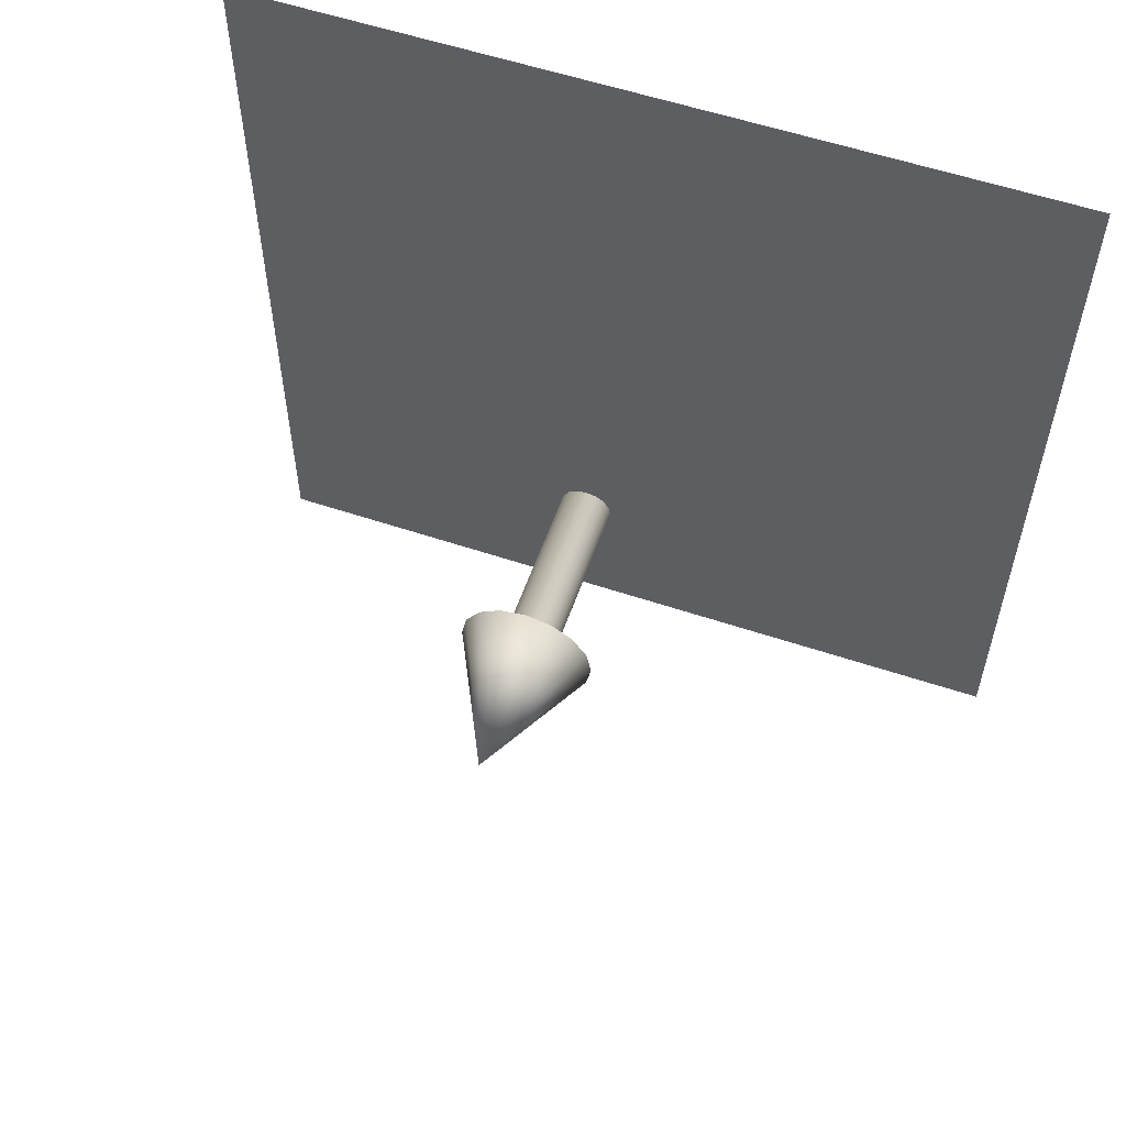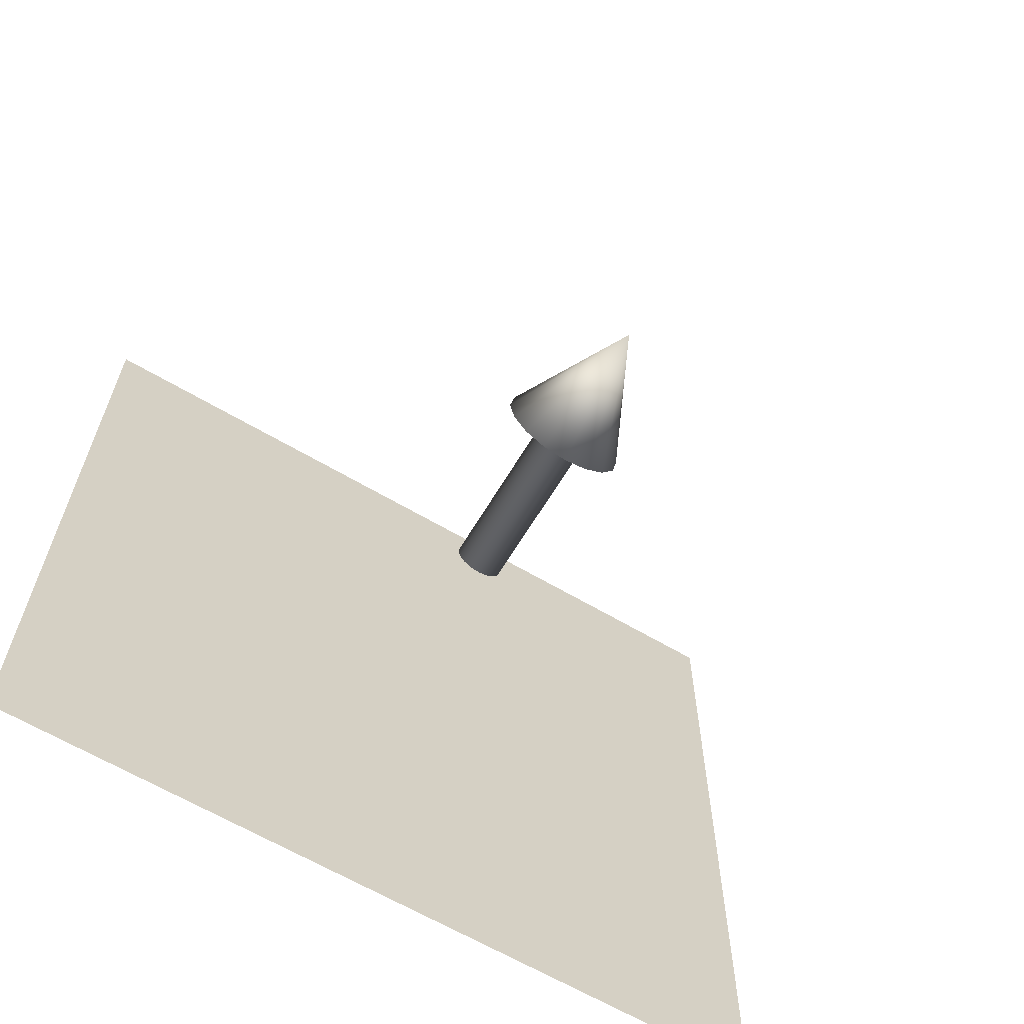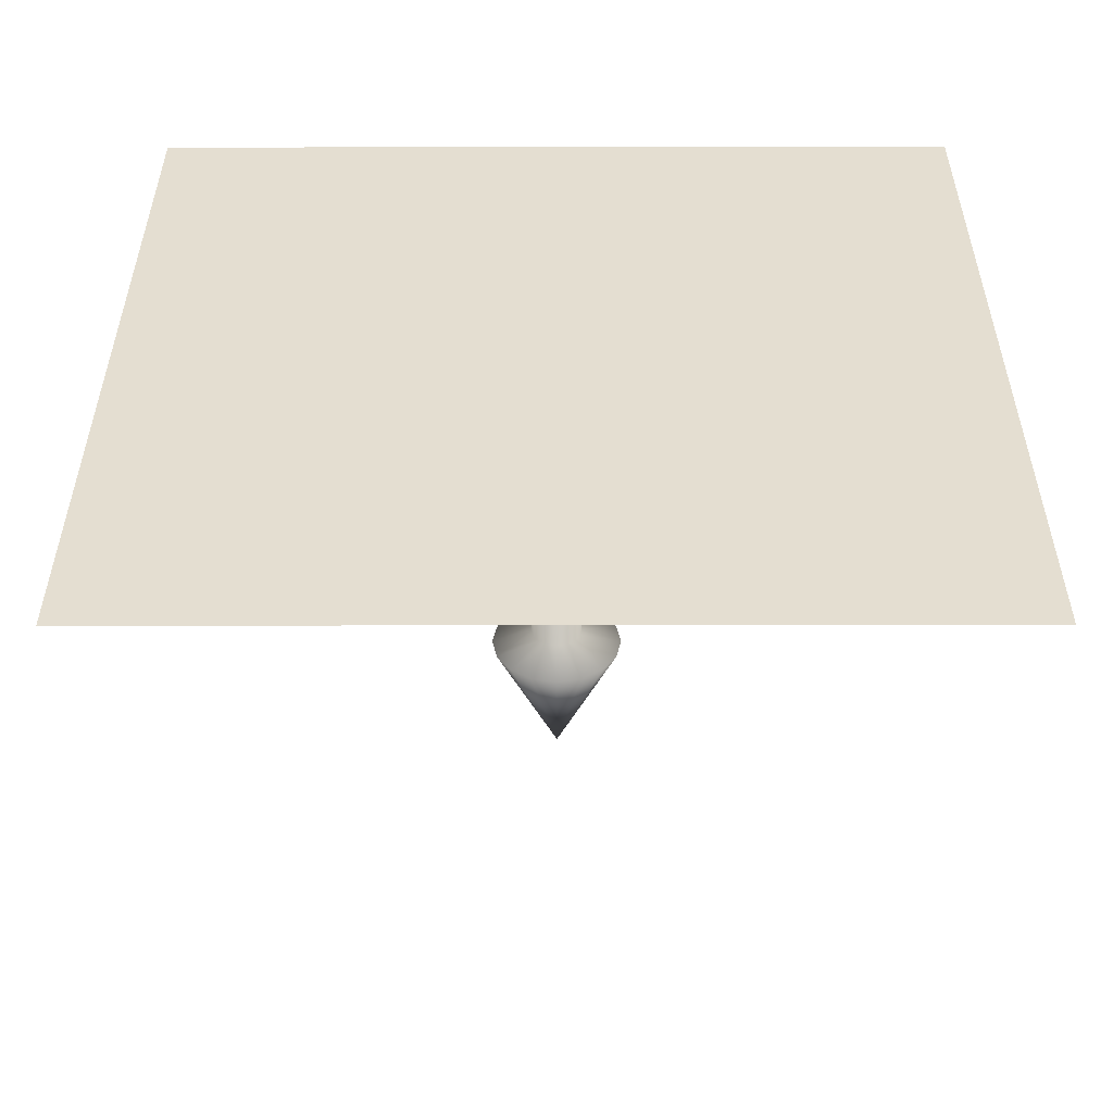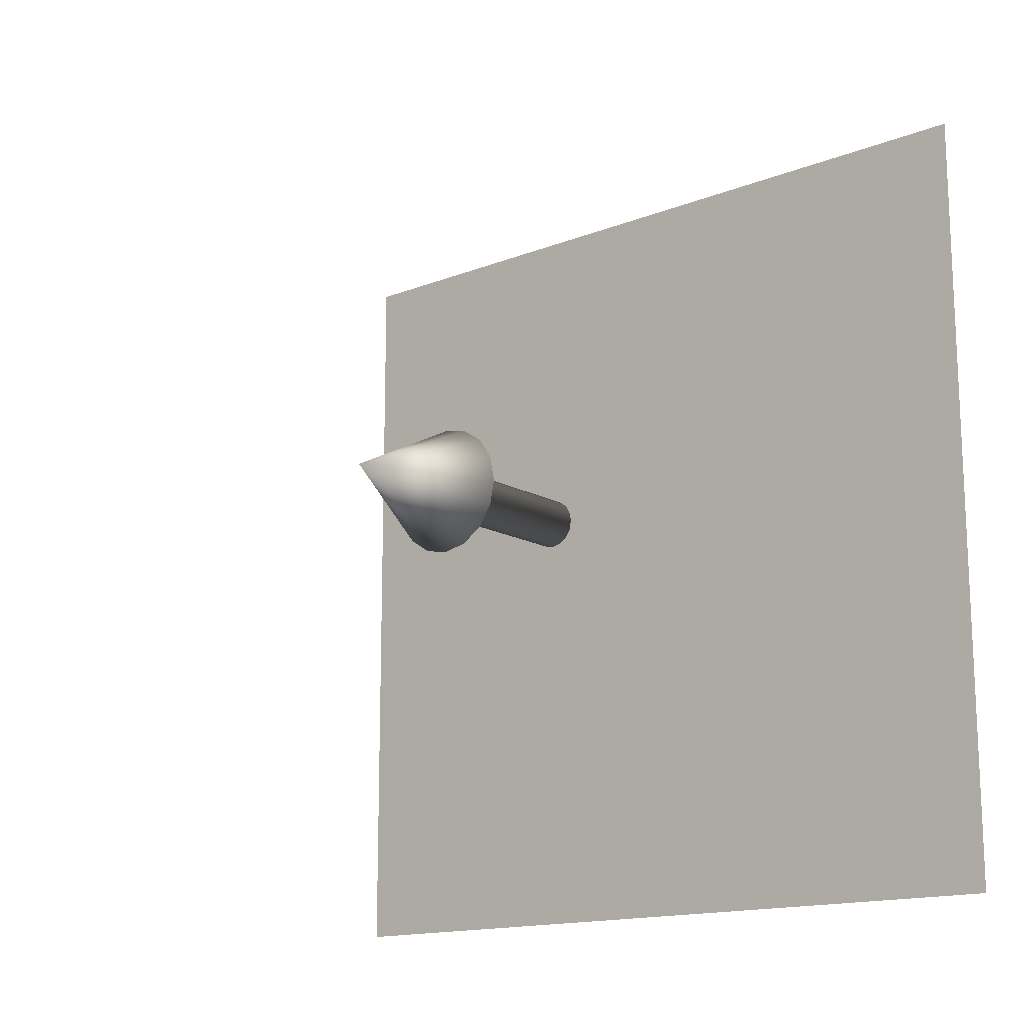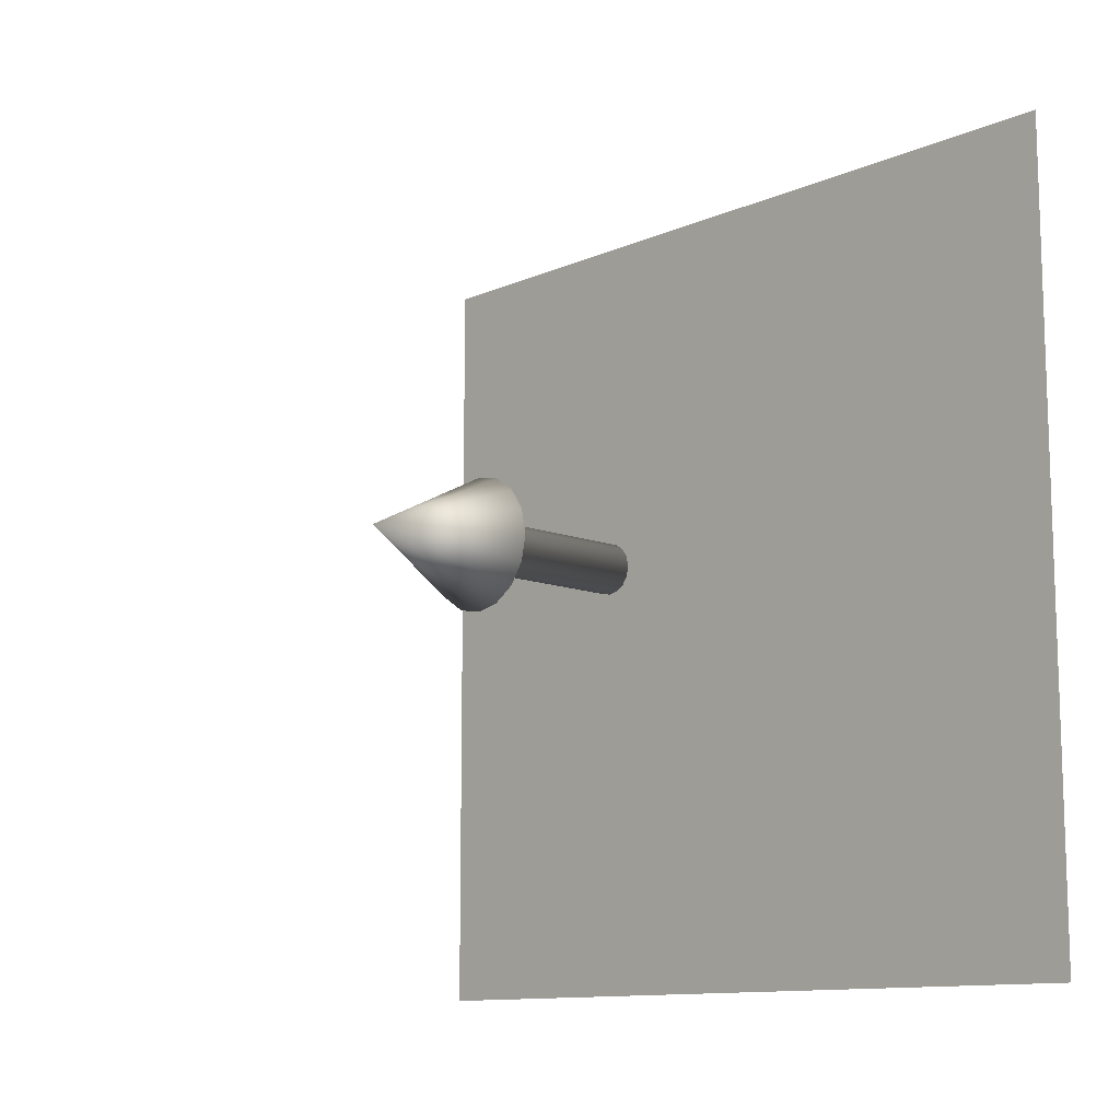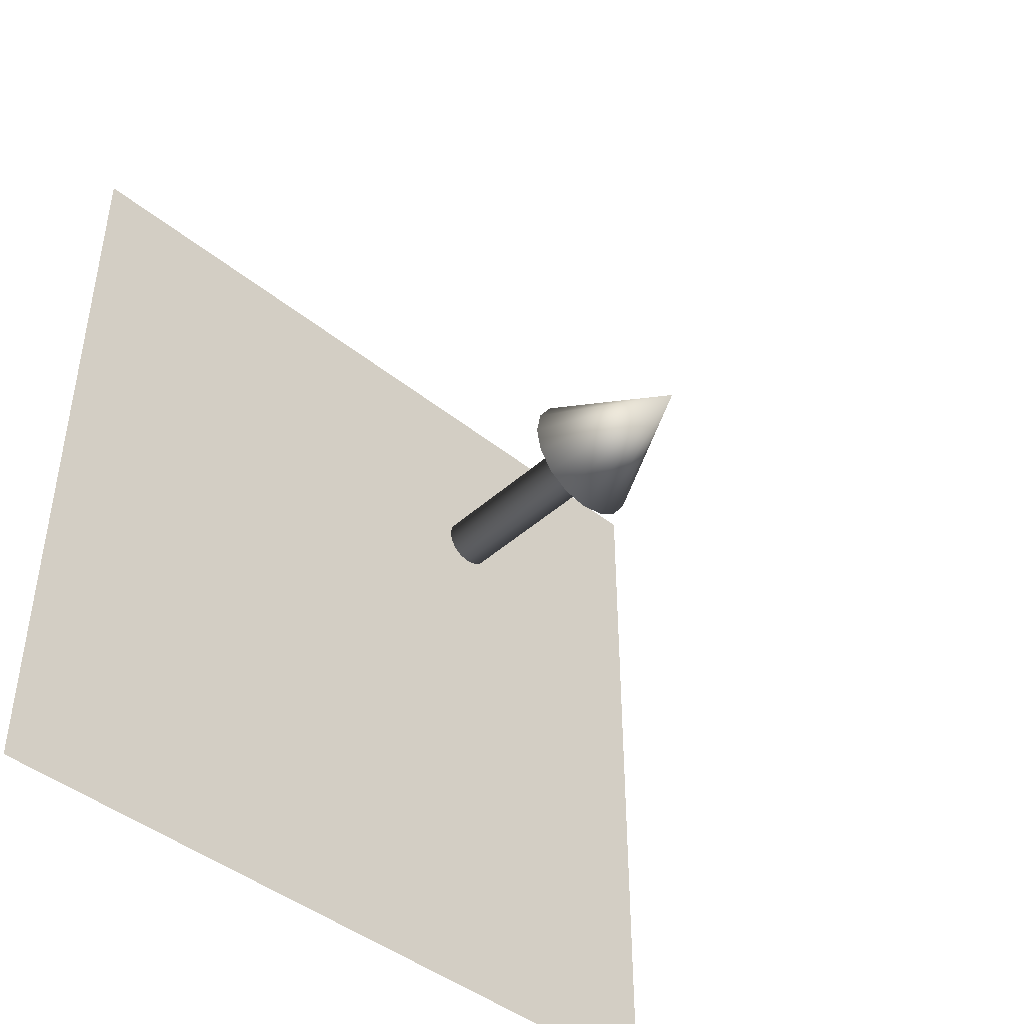
<metadata>
{"format":"obj","ext":"obj","renderer":"f3d","projection":"perspective","resolution":1024,"background":"white","views":[{"elev":57.0,"azim":-70.8,"up":"+Y"},{"elev":-64.0,"azim":-120.8,"up":"+Z"},{"elev":-53.6,"azim":90.1,"up":"+Y"},{"elev":-15.2,"azim":-50.0,"up":"+Y"},{"elev":-11.6,"azim":-43.6,"up":"+Z"},{"elev":-43.8,"azim":-133.5,"up":"+Y"}]}
</metadata>
<code>
v -0 3 1.5
v 0 0 1.5
v -0 3 -1.5
v 0 0 -1.5
f 2 3 1
f 2 4 3
v -1.246 1.501 -0.2368
v -1.246 1.411 -0.2188
v -1.246 1.334 -0.1675
v -1.246 1.283 -0.09063
v -1.246 1.265 0
v -1.246 1.283 0.09063
v -1.246 1.334 0.1675
v -1.246 1.411 0.2188
v -1.246 1.501 0.2368
v -1.246 1.592 0.2188
v -1.246 1.669 0.1675
v -1.719 1.501 0
v -1.246 1.72 0.09063
v -1.246 1.738 0
v -1.246 1.72 -0.09063
v -1.246 1.669 -0.1675
v -1.246 1.592 -0.2188
v -1.194 1.501 -0.09216
v -1.194 1.466 -0.08515
v -1.194 1.436 -0.06517
v -1.194 1.416 -0.03527
v -1.194 1.409 0
v -1.194 1.416 0.03527
v -1.194 1.436 0.06517
v -1.194 1.466 0.08515
v -1.194 1.501 0.09216
v -1.194 1.537 0.08515
v -1.194 1.567 0.06517
v -1.194 1.586 0.03527
v -1.194 1.594 0
v -1.194 1.586 -0.03527
v -1.194 1.567 -0.06517
v -1.194 1.537 -0.08515
v -0.6077 1.501 -0.09216
v -0.6077 1.466 -0.08515
v -0.6077 1.436 -0.06517
v -0.6077 1.416 -0.03527
v -0.6077 1.409 0
v -0.6077 1.416 0.03527
v -0.6077 1.436 0.06517
v -0.6077 1.466 0.08515
v -0.6077 1.501 0.09216
v -0.6077 1.537 0.08515
v -0.6077 1.567 0.06517
v -0.6077 1.586 0.03527
v -0.6077 1.594 0
v -0.6077 1.586 -0.03527
v -0.6077 1.567 -0.06517
v -0.6077 1.537 -0.08515
f 5 16 6
f 6 16 7
f 7 16 8
f 8 16 9
f 9 16 10
f 10 16 11
f 11 16 12
f 12 16 13
f 13 16 14
f 14 16 15
f 15 16 17
f 17 16 18
f 18 16 19
f 19 16 20
f 20 16 21
f 21 16 5
f 12 28 11
f 20 35 19
f 12 30 29
f 5 23 22
f 21 36 20
f 13 31 30
f 7 23 6
f 21 22 37
f 15 31 14
f 7 25 24
f 8 26 25
f 15 33 32
f 9 27 26
f 18 33 17
f 11 27 10
f 18 35 34
f 27 42 26
f 35 50 34
f 28 43 27
f 36 51 35
f 29 44 28
f 37 52 36
f 30 45 29
f 23 38 22
f 22 53 37
f 31 46 30
f 24 39 23
f 32 47 31
f 25 40 24
f 33 48 32
f 26 41 25
f 34 49 33
f 52 38 46
f 12 29 28
f 20 36 35
f 12 13 30
f 5 6 23
f 21 37 36
f 13 14 31
f 7 24 23
f 21 5 22
f 15 32 31
f 7 8 25
f 8 9 26
f 15 17 33
f 9 10 27
f 18 34 33
f 11 28 27
f 18 19 35
f 27 43 42
f 35 51 50
f 28 44 43
f 36 52 51
f 29 45 44
f 37 53 52
f 30 46 45
f 23 39 38
f 22 38 53
f 31 47 46
f 24 40 39
f 32 48 47
f 25 41 40
f 33 49 48
f 26 42 41
f 34 50 49
f 38 39 40
f 40 41 42
f 42 43 44
f 44 45 46
f 46 47 50
f 47 48 50
f 48 49 50
f 50 51 52
f 52 53 38
f 38 40 46
f 40 42 46
f 42 44 46
f 50 52 46

</code>
